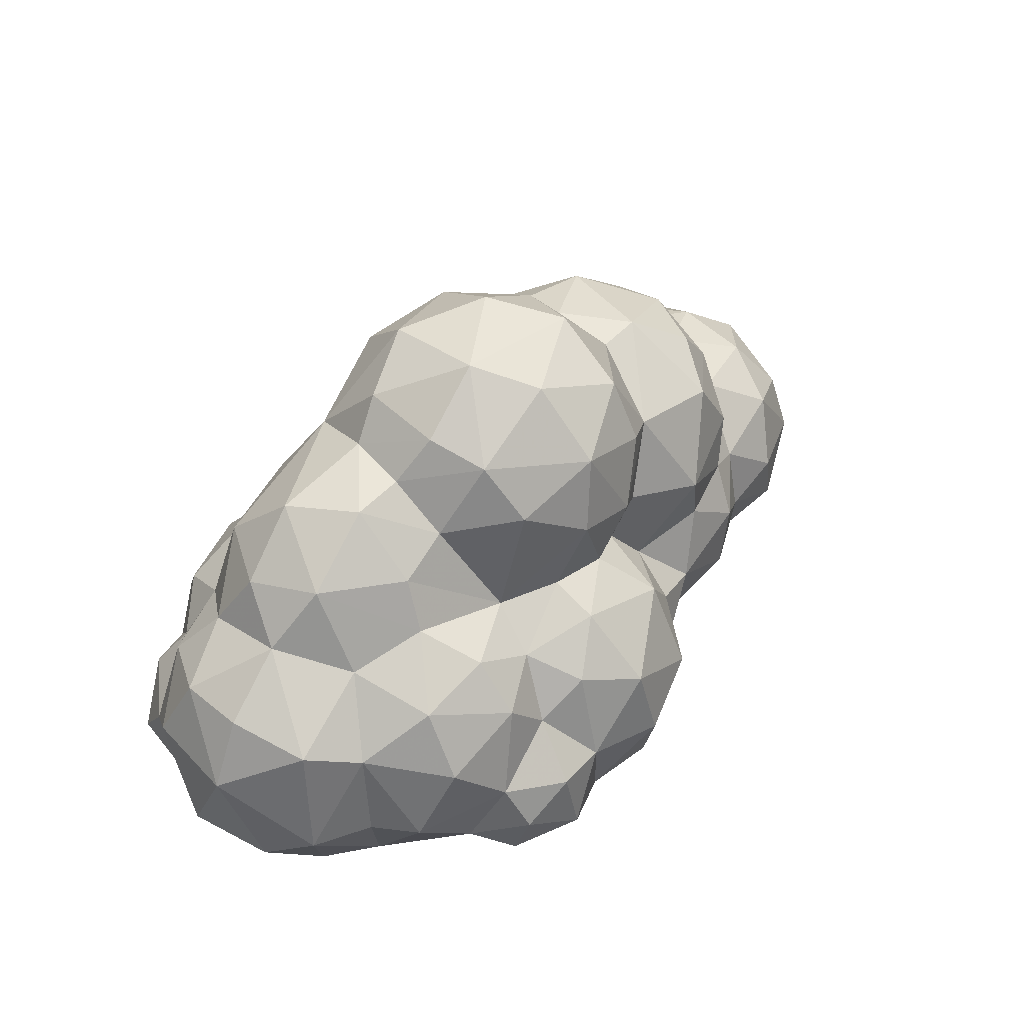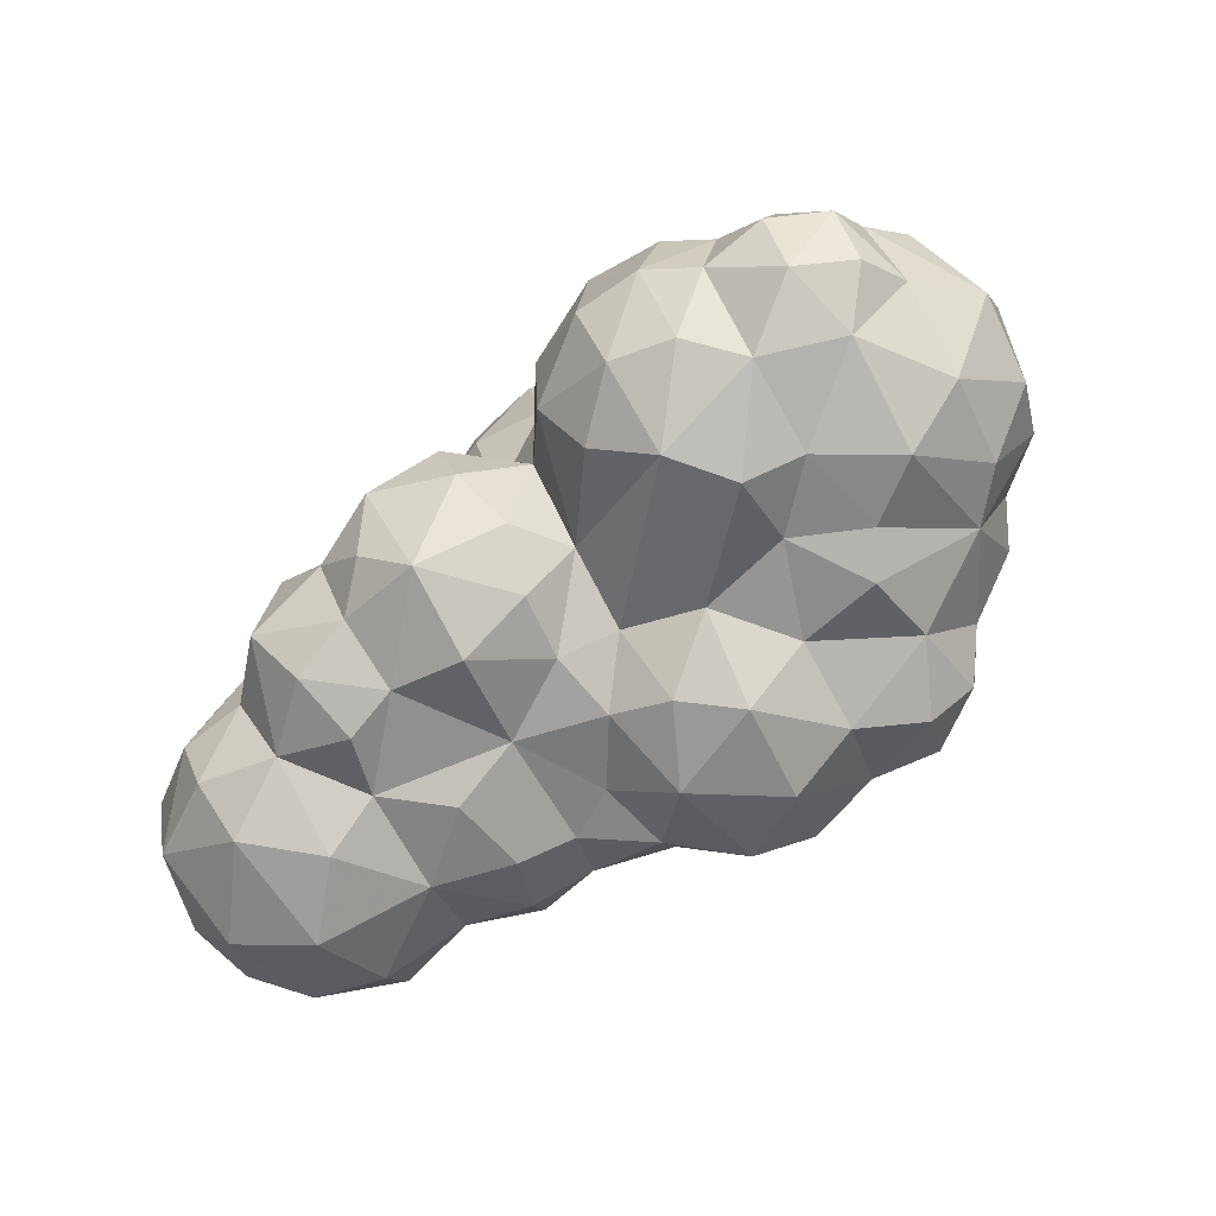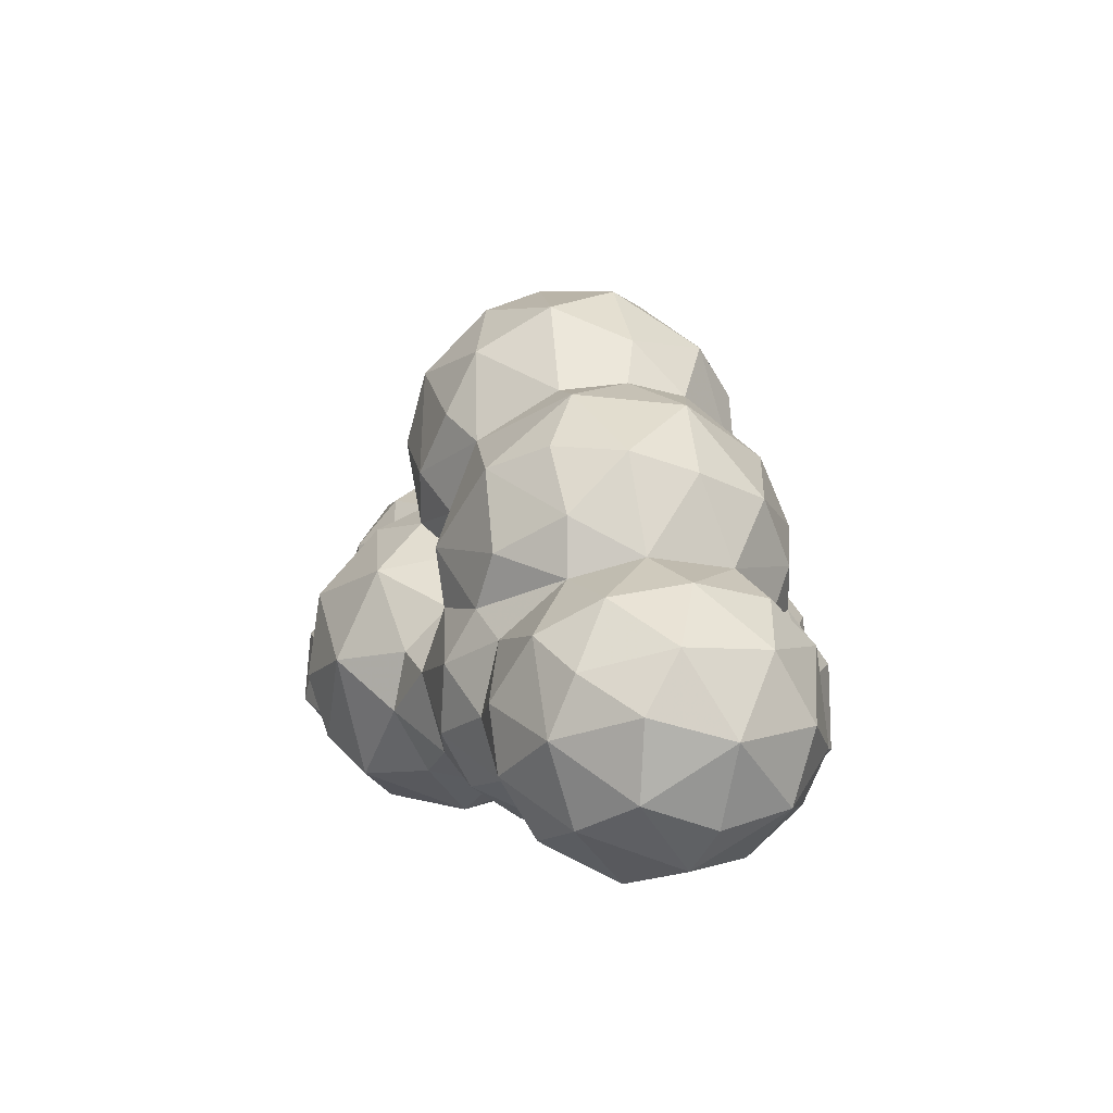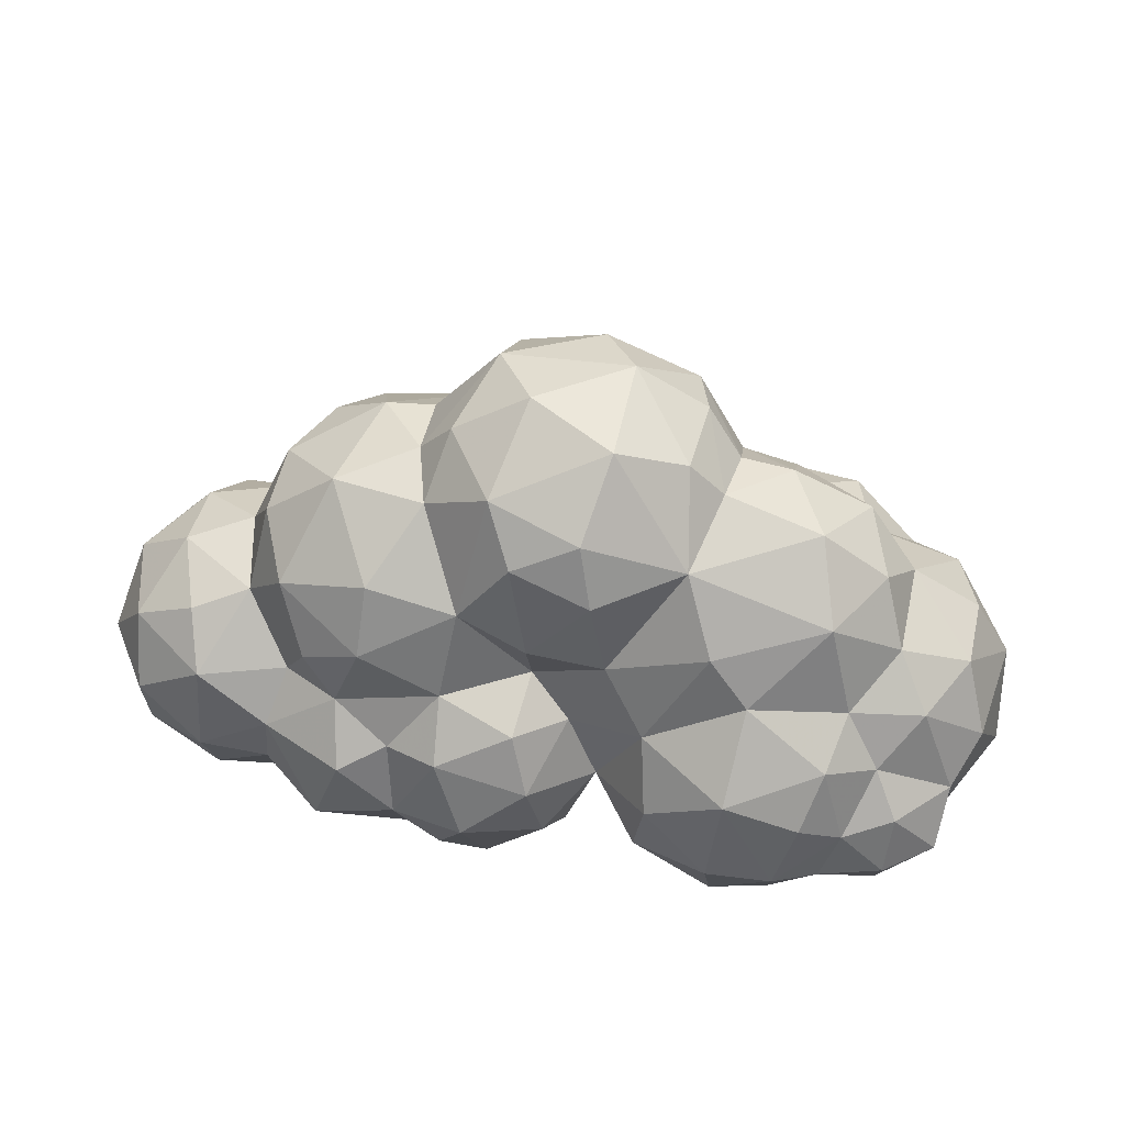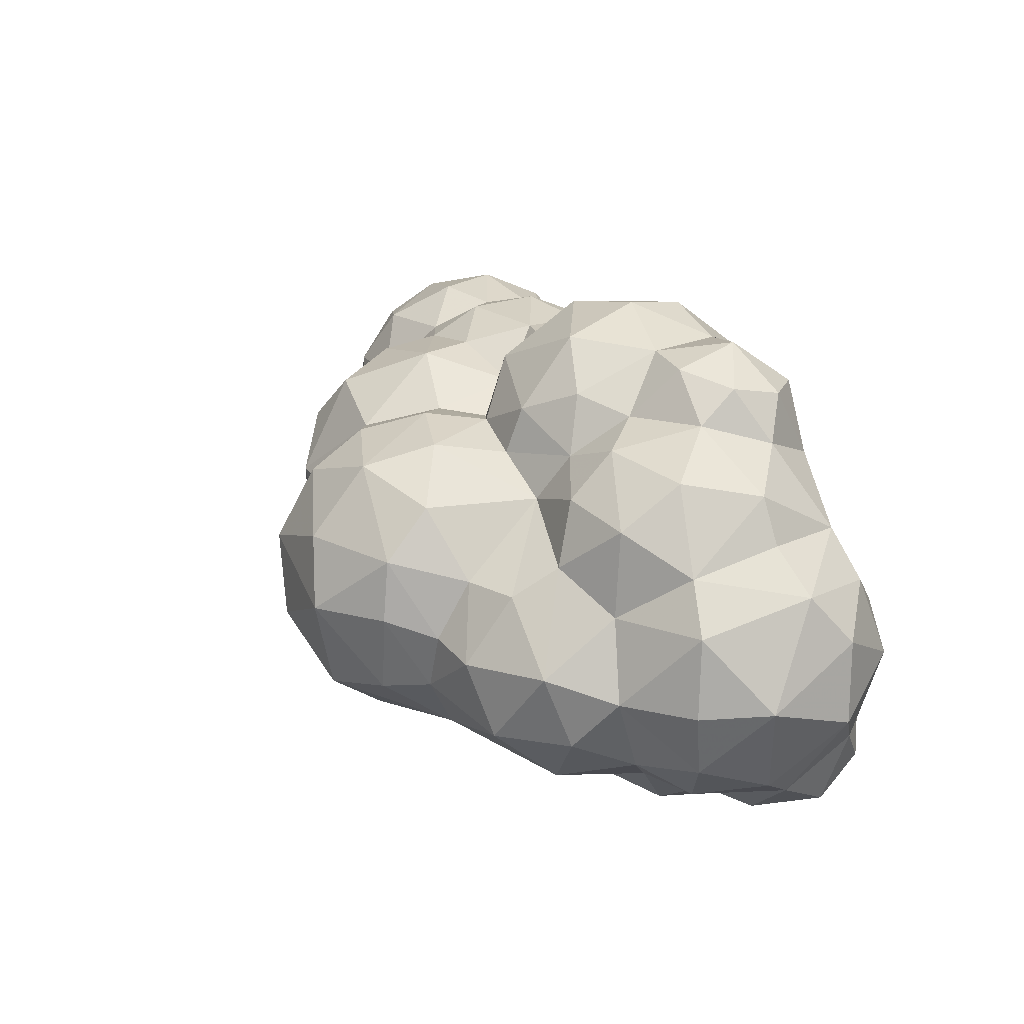
<metadata>
{"format":"obj","ext":"obj","renderer":"f3d","projection":"perspective","resolution":1024,"background":"white","views":[{"elev":46.4,"azim":-45.6,"up":"+Y"},{"elev":-70.5,"azim":-136.2,"up":"+Y"},{"elev":6.9,"azim":82.4,"up":"+Y"},{"elev":46.1,"azim":-167.2,"up":"+Y"},{"elev":34.9,"azim":-118.0,"up":"+Z"}]}
</metadata>
<code>
g ENV_RoundCloud_Large01
v -57.21 -80.19 -40.63
v -13.34 -62.71 -9.464
v -19.47 -57.03 -32.65
v 1.914 -70.79 -17.17
v 2.933 -71.87 3.407
v 26.88 -71.42 -8.679
v -35.35 -68.67 -0.01345
v -14.01 -79.59 9.706
v -67.01 -81.24 -21.51
v -89.94 -73.03 -41.47
v 2.315 -80.54 29.83
v 19.91 -66.52 20.16
v -27.64 -83.6 24.07
v -83.07 -75.34 -14.31
v -63.25 -71.69 -0.7691
v -48.01 -71.63 23.71
v -111.4 -69.59 -27.75
v -111.1 -64.14 -50.59
v -125.2 -60.08 -38.45
v -127.6 -45.81 -49.58
v -129.5 -52.92 -24.48
v -82.71 -73.94 12.8
v -102.4 -76.9 3.907
v -100.1 -60.22 36.06
v -73.02 -76.91 23.16
v -123.1 -68.28 -0.5569
v -71.67 -68.6 45.62
v -115 -61.85 24.98
v -41.17 -74.83 49.58
v -18.84 -79.75 52.09
v -141.8 -41.5 -5.044
v -133.7 -46.18 18.81
v -125.6 -35.01 34.34
v -129.4 -29.88 -38.04
v -140.3 -14.55 7.265
v -136.2 -17.75 -25.27
v -31.91 -57.31 70.91
v -57.06 -70.91 64.02
v -69.41 -58.08 69.46
v -80.7 -48.99 59.72
v -49.77 -53.22 79.11
v -68.14 -41.86 74.76
v -98.88 -34.09 55.4
v -71.38 -28.29 66.96
v -52.93 -31.29 76.8
v -36.89 -32.46 74.99
v -108.5 -33.44 43.1
v -106.4 -5.102 39.02
v -87.29 -11.15 60.37
v -48.93 -16.02 61.75
v -61.19 -2.429 59.98
v -121.2 0.5092 28.38
v -86.17 8.566 48.2
v -93.51 14.07 22.56
v -43.6 2.17 49.31
v -62.3 12.53 47.08
v -39.87 12.22 33.89
v -71.62 21.73 30.09
v -34.08 -5.461 65.04
v -129.1 5.543 5.22
v -108.4 20.53 1.325
v -129 3.864 -16.58
v -93.06 38.38 6.898
v -118.4 -1.392 -36.26
v -108.4 13.6 -25.6
v -68.7 36.55 21.95
v -101.2 32.8 -15.64
v -106.7 -14.78 -48.71
v -96.14 2.521 -43.53
v -88.39 30.8 -38.65
v -81.49 49.65 -19.53
v -45.87 47.29 -41.07
v -51.75 57.49 -17.29
v -69.37 53.19 1.845
v -51.8 42.95 19.01
v -114.5 -28.14 -56.31
v -113.1 -46.88 -60.92
v -111.1 -64.14 -50.59
v -99.66 -32.34 -62.57
v -94.14 -51.66 -63.03
v -89.94 -73.03 -41.47
v -79.1 -69.13 -57.73
v -57.21 -80.19 -40.63
v -80.98 -45.85 -73.15
v -92.33 -6.619 -60.75
v -61.46 -65.85 -64.78
v -87.26 -22.61 -71.05
v -67.36 10.67 -55.96
v -64.77 -12.52 -75.14
v -55.46 25.81 -53.28
v -37.57 -5.53 -59.7
v -61.17 -44.11 -76.01
v -42.38 -68.2 -52.74
v -19.47 -57.03 -32.65
v -36.95 -49.5 -65.3
v -22.43 -34.75 -52.52
v -40.91 -27.16 -70.88
v -24.76 14.44 -53.11
v -13.76 -11.91 -52.33
v -12.49 -62.07 -51
v -4.696 -72.6 -35.74
v 10.79 -71.89 -61.72
v 1.914 -70.79 -17.17
v 17.47 -79.26 -35.63
v 26.88 -71.42 -8.679
v -8.869 -48.48 -67.29
v 38.92 -73.5 -41.57
v -4.986 -27.76 -71.67
v 64.73 -70.98 -23.13
v 48.9 -75.61 -6.121
v 72.8 -70.82 6.62
v 14.04 -41.93 -79.11
v 82.86 -78.18 -20.33
v 77.64 -64.69 -47.51
v 104 -78.68 -4.529
v 100.2 -73.38 -40.22
v 125.1 -70.15 -19.16
v 126.4 -53.4 -46.8
v 135.2 -56.78 -25.27
v 55.7 -75.09 -39.63
v 55.97 -68.6 -60.12
v 36.78 -63.64 -62.01
v 23.25 -58.75 -71.25
v 62.36 -51.38 -74.01
v 36.91 -44.13 -73.62
v 101.2 -58.72 -55.71
v 81.68 -44.46 -61.04
v 103.1 -42.26 -62.59
v 79.94 -27.27 -62.59
v 22.53 -17.59 -74.84
v 53.44 -27.27 -75.16
v 39.09 -20.04 -68.28
v 0.6016 -9.326 -65.36
v 56.72 -10.08 -61.72
v 23.73 -0.5619 -61.45
v -1.164 0.176 -46.5
v 19.46 27.42 -53.74
v -2.321 21.57 -58.24
v -20.7 41.85 -56.05
v 3.221 50.68 -54.59
v -16.32 59.91 -49.8
v 11.79 66.14 -43.43
v -21.34 78.8 -29.69
v 47.47 13.76 -63.96
v -41.66 69.7 -20.52
v -21.22 83.6 2.484
v -42.5 68.7 6.198
v -53.47 55.05 1.687
v -36.86 64.19 24.17
v 5.366 83.5 -17.15
v -32.54 48.1 37.3
v 28.51 68.81 -19.46
v 19.61 78.95 4.419
v -8.77 77.64 21.24
v -6.375 57.88 40.92
v -13.07 35.49 46.29
v 33.29 52.12 -34.72
v 18.95 65.46 27.21
v 39.13 56.51 -16.25
v 46.24 34.55 -55.23
v 62.33 51.06 -29.6
v 40.06 54.54 4.606
v 33.63 39.15 28.56
v 55.17 54.06 2.938
v 20.4 46.63 36.58
v 9.117 27.93 43.87
v 74.66 24.79 -50.05
v 66.28 4.242 -59.62
v 89.55 6.724 -38.41
v 74.85 -10.99 -51.98
v 102 -13.57 -58.94
v 84.59 33.27 -29.16
v 83.34 39.66 -9.197
v 125.4 -31.31 -53.37
v 141.8 -31.91 -28.98
v 127.2 -10.26 -41.35
v 96 11.13 -12.28
v 107 0.5135 -44.69
v 115.8 6.495 -21.48
v 134.7 -7.732 -14.68
v 139.3 -48.54 -3.189
v 125.1 -70.15 -19.16
v 116.7 3.113 2.464
v 141.1 -24.81 -4.029
v 125.9 -57.95 12.03
v 104 -78.68 -4.529
v 128.6 -15 12.14
v 129.1 -32.77 19.62
v 103.6 -65.88 19.11
v 72.8 -70.82 6.62
v 110.9 -7.655 21.33
v 92.22 4.91 9.404
v 107.9 -46.53 30.36
v 103.1 -27.27 32.3
v 80.83 -53.94 26.66
v 84.98 -12.87 27.62
v 84.75 -34.61 32.61
v 88.42 22.27 8.861
v 74.02 40.47 11.79
v 63.64 33.38 29.02
v 77.9 10.65 28.44
v 71.66 -5.899 32.68
v 47.06 9.02 42.13
v 69.4 -21.95 41.65
v 65.42 -42.86 42.4
v 50.75 -8.418 39.92
v 22.01 16.55 35.26
v 41.26 -29.12 45.97
v 25.38 -11.99 36.61
v 60.85 -59.84 33.33
v -2.352 10.92 42.75
v 43.68 -53.1 39.58
v 50.2 -72.44 17.42
v 48.9 -75.61 -6.121
v 36.2 -64.5 25.37
v 20.88 -63.48 42.73
v 24.84 -43.76 53.42
v 4.693 -67.39 61.48
v 25.71 -25.27 49.9
v -9.174 -58.1 72.61
v 11.51 -29.8 70.26
v -11.28 -38.48 78.61
v -15.69 -12.96 74.64
v 9.557 -2.399 57.31
v -20.22 7.161 55.66
v 13.72 2.753 32.79
v -21.49 13.55 41.55
g ENV_RoundCloud_Large01_0
f 3 2 1
f 3 4 2
f 4 5 2
f 6 5 4
f 2 7 1
f 5 8 2
f 2 8 7
f 9 1 7
f 10 1 9
f 5 11 8
f 12 5 6
f 12 11 5
f 7 8 13
f 11 13 8
f 9 14 10
f 15 9 7
f 14 9 15
f 7 13 16
f 7 16 15
f 10 14 17
f 10 17 18
f 18 17 19
f 20 18 19
f 19 17 21
f 20 19 21
f 15 22 14
f 14 23 17
f 14 22 23
f 22 24 23
f 22 25 24
f 15 25 22
f 16 25 15
f 17 23 26
f 17 26 21
f 16 27 25
f 24 25 27
f 28 26 23
f 28 23 24
f 16 29 27
f 16 13 29
f 13 30 29
f 11 30 13
f 21 26 31
f 26 28 32
f 31 26 32
f 33 32 28
f 28 24 33
f 21 31 34
f 20 21 34
f 35 31 32
f 32 33 35
f 34 31 36
f 31 35 36
f 29 30 37
f 37 38 29
f 27 29 38
f 27 38 39
f 24 27 40
f 39 40 27
f 39 38 41
f 37 41 38
f 42 40 39
f 41 42 39
f 24 40 43
f 44 40 42
f 40 44 43
f 42 41 45
f 45 44 42
f 45 41 46
f 37 46 41
f 43 47 24
f 24 47 33
f 48 47 43
f 48 33 47
f 49 43 44
f 49 48 43
f 45 50 44
f 46 50 45
f 49 44 51
f 51 44 50
f 48 52 33
f 35 33 52
f 53 48 49
f 51 53 49
f 48 54 52
f 48 53 54
f 55 51 50
f 51 56 53
f 56 51 55
f 55 57 56
f 53 56 58
f 53 58 54
f 58 56 57
f 50 46 59
f 55 50 59
f 52 60 35
f 61 52 54
f 52 61 60
f 62 35 60
f 60 61 62
f 62 36 35
f 54 58 63
f 61 54 63
f 36 62 64
f 64 34 36
f 62 61 65
f 64 62 65
f 63 58 66
f 66 58 57
f 67 65 61
f 63 67 61
f 64 68 34
f 64 65 69
f 64 69 68
f 70 65 67
f 70 69 65
f 67 63 71
f 70 67 71
f 70 71 72
f 71 73 72
f 63 74 71
f 74 63 66
f 74 73 71
f 66 75 74
f 75 66 57
f 68 76 34
f 76 20 34
f 76 77 20
f 78 20 77
f 68 79 76
f 76 79 77
f 80 78 77
f 79 80 77
f 81 78 80
f 82 81 80
f 82 83 81
f 80 84 82
f 84 80 79
f 85 79 68
f 69 85 68
f 83 82 86
f 84 86 82
f 87 84 79
f 85 87 79
f 85 69 88
f 70 88 69
f 85 89 87
f 87 89 84
f 85 88 89
f 90 88 70
f 70 72 90
f 90 91 88
f 89 88 91
f 92 84 89
f 92 86 84
f 86 93 83
f 93 94 83
f 95 93 86
f 92 95 86
f 95 94 93
f 95 96 94
f 89 97 92
f 97 95 92
f 91 97 89
f 96 95 97
f 91 96 97
f 98 91 90
f 90 72 98
f 99 96 91
f 98 99 91
f 100 94 96
f 100 101 94
f 100 102 101
f 94 101 103
f 101 104 103
f 102 104 101
f 103 104 105
f 96 106 100
f 102 100 106
f 104 107 105
f 107 104 102
f 108 106 96
f 108 96 99
f 105 107 109
f 109 110 105
f 111 110 109
f 112 102 106
f 112 106 108
f 113 111 109
f 114 113 109
f 111 113 115
f 115 113 116
f 114 116 113
f 117 115 116
f 118 117 116
f 118 119 117
f 107 120 109
f 120 114 109
f 121 120 107
f 121 114 120
f 122 107 102
f 122 121 107
f 102 112 123
f 122 102 123
f 122 124 121
f 114 121 124
f 122 123 125
f 125 123 112
f 125 124 122
f 114 126 116
f 118 116 126
f 127 126 114
f 124 127 114
f 127 128 126
f 118 126 128
f 127 124 129
f 127 129 128
f 125 112 130
f 130 112 108
f 131 124 125
f 131 129 124
f 132 131 125
f 130 132 125
f 130 108 133
f 133 108 99
f 132 134 131
f 131 134 129
f 132 130 135
f 133 135 130
f 135 134 132
f 136 133 99
f 133 136 135
f 135 136 137
f 136 99 98
f 138 136 98
f 138 137 136
f 138 98 139
f 72 139 98
f 138 139 140
f 140 137 138
f 141 140 139
f 141 139 72
f 141 142 140
f 137 140 142
f 141 72 143
f 143 142 141
f 134 135 144
f 144 135 137
f 143 72 145
f 145 72 73
f 145 146 143
f 147 145 73
f 147 146 145
f 148 147 73
f 74 148 73
f 148 74 75
f 149 147 148
f 149 148 75
f 149 146 147
f 143 150 142
f 146 150 143
f 149 75 151
f 151 75 57
f 152 142 150
f 146 153 150
f 150 153 152
f 149 154 146
f 153 146 154
f 149 151 155
f 155 154 149
f 156 151 57
f 151 156 155
f 142 152 157
f 142 157 137
f 154 158 153
f 158 154 155
f 152 153 159
f 152 159 157
f 137 157 160
f 137 160 144
f 157 161 160
f 157 159 161
f 162 159 153
f 162 153 158
f 163 162 158
f 159 162 164
f 159 164 161
f 164 162 163
f 158 155 165
f 163 158 165
f 155 166 165
f 163 165 166
f 155 156 166
f 144 160 167
f 167 160 161
f 144 167 168
f 167 169 168
f 168 134 144
f 170 134 168
f 168 169 170
f 129 134 170
f 129 170 171
f 170 169 171
f 171 128 129
f 167 161 172
f 172 169 167
f 161 173 172
f 164 173 161
f 174 128 171
f 174 118 128
f 174 175 118
f 175 119 118
f 171 176 174
f 176 175 174
f 177 169 172
f 173 177 172
f 171 169 178
f 171 178 176
f 169 179 178
f 178 179 176
f 169 177 179
f 176 179 180
f 176 180 175
f 181 119 175
f 182 119 181
f 177 183 179
f 183 180 179
f 184 175 180
f 184 181 175
f 182 181 185
f 185 186 182
f 184 180 187
f 187 180 183
f 184 188 181
f 188 184 187
f 188 185 181
f 185 189 186
f 190 186 189
f 183 191 187
f 191 188 187
f 183 177 192
f 183 192 191
f 185 188 193
f 189 185 193
f 191 194 188
f 193 188 194
f 189 193 195
f 190 189 195
f 191 196 194
f 192 196 191
f 197 193 194
f 197 195 193
f 196 197 194
f 192 177 198
f 198 177 173
f 173 199 198
f 173 164 199
f 200 199 164
f 198 199 200
f 164 163 200
f 192 198 201
f 198 200 201
f 196 192 202
f 202 192 201
f 200 203 201
f 200 163 203
f 203 202 201
f 197 196 204
f 196 202 204
f 195 197 205
f 197 204 205
f 206 204 202
f 202 203 206
f 207 203 163
f 207 163 166
f 206 208 204
f 208 205 204
f 209 206 203
f 209 203 207
f 209 208 206
f 205 210 195
f 210 190 195
f 211 207 166
f 156 211 166
f 212 210 205
f 208 212 205
f 210 213 190
f 212 213 210
f 190 213 214
f 6 214 213
f 6 213 215
f 215 213 212
f 215 12 6
f 215 216 12
f 212 216 215
f 12 216 11
f 212 208 217
f 212 217 216
f 11 216 218
f 218 216 217
f 218 30 11
f 208 219 217
f 219 208 209
f 218 220 30
f 37 30 220
f 217 221 218
f 217 219 221
f 221 220 218
f 37 220 222
f 222 220 221
f 37 222 46
f 46 222 223
f 223 222 221
f 59 46 223
f 224 221 219
f 219 209 224
f 221 224 223
f 223 225 59
f 224 225 223
f 59 225 55
f 209 226 224
f 207 226 209
f 207 211 226
f 226 211 224
f 211 225 224
f 225 227 55
f 225 211 227
f 57 55 227
f 211 156 227
f 156 57 227

</code>
